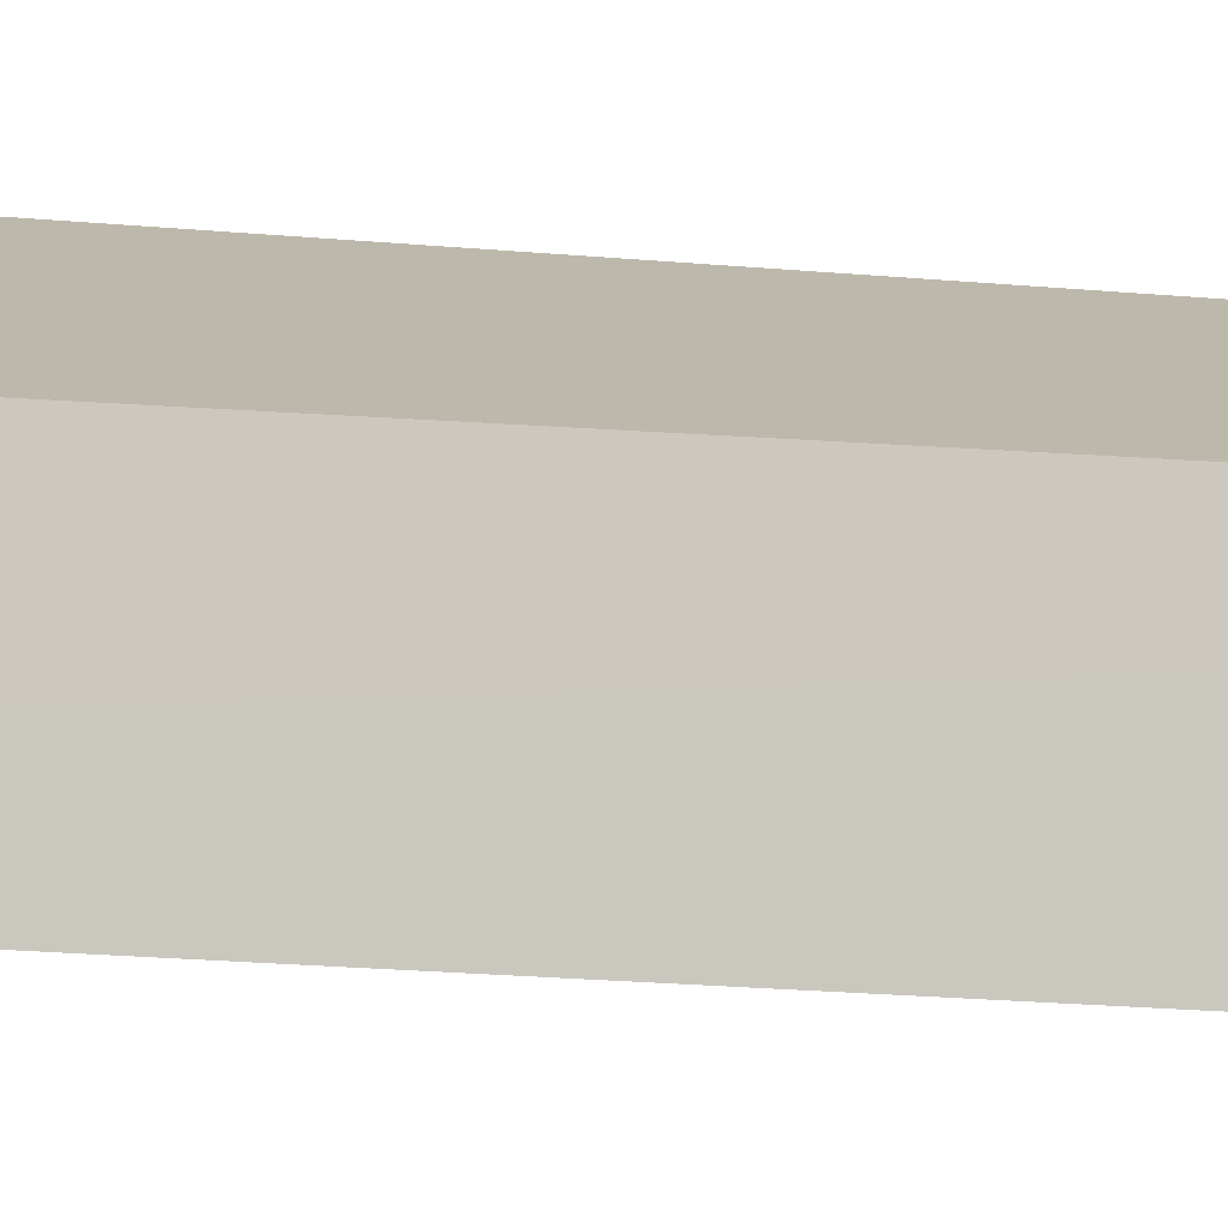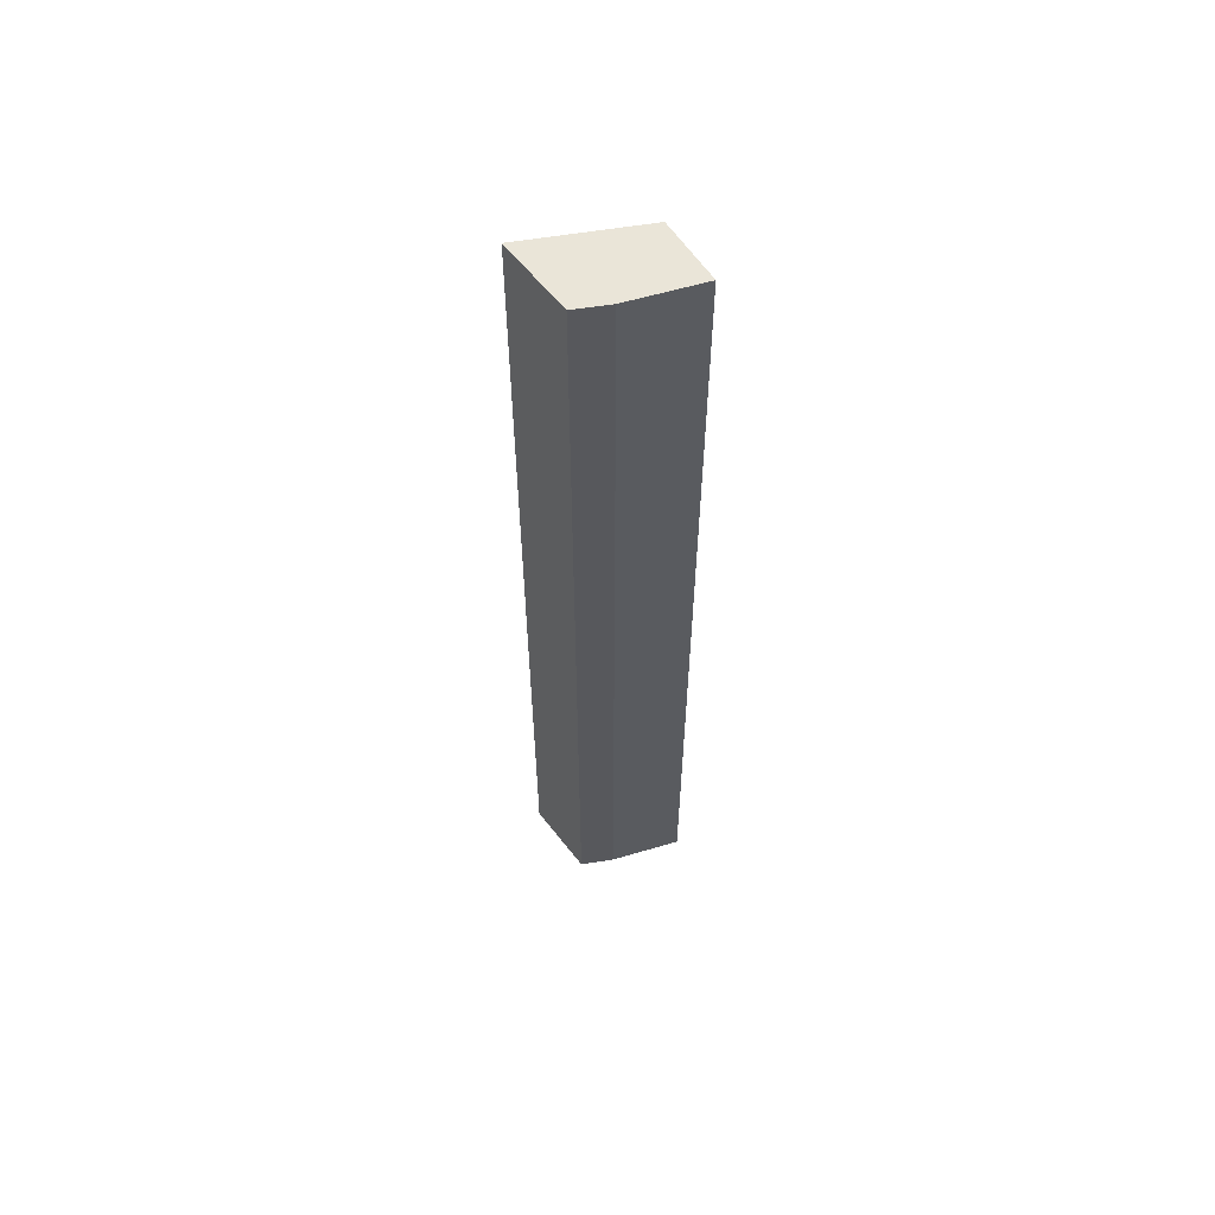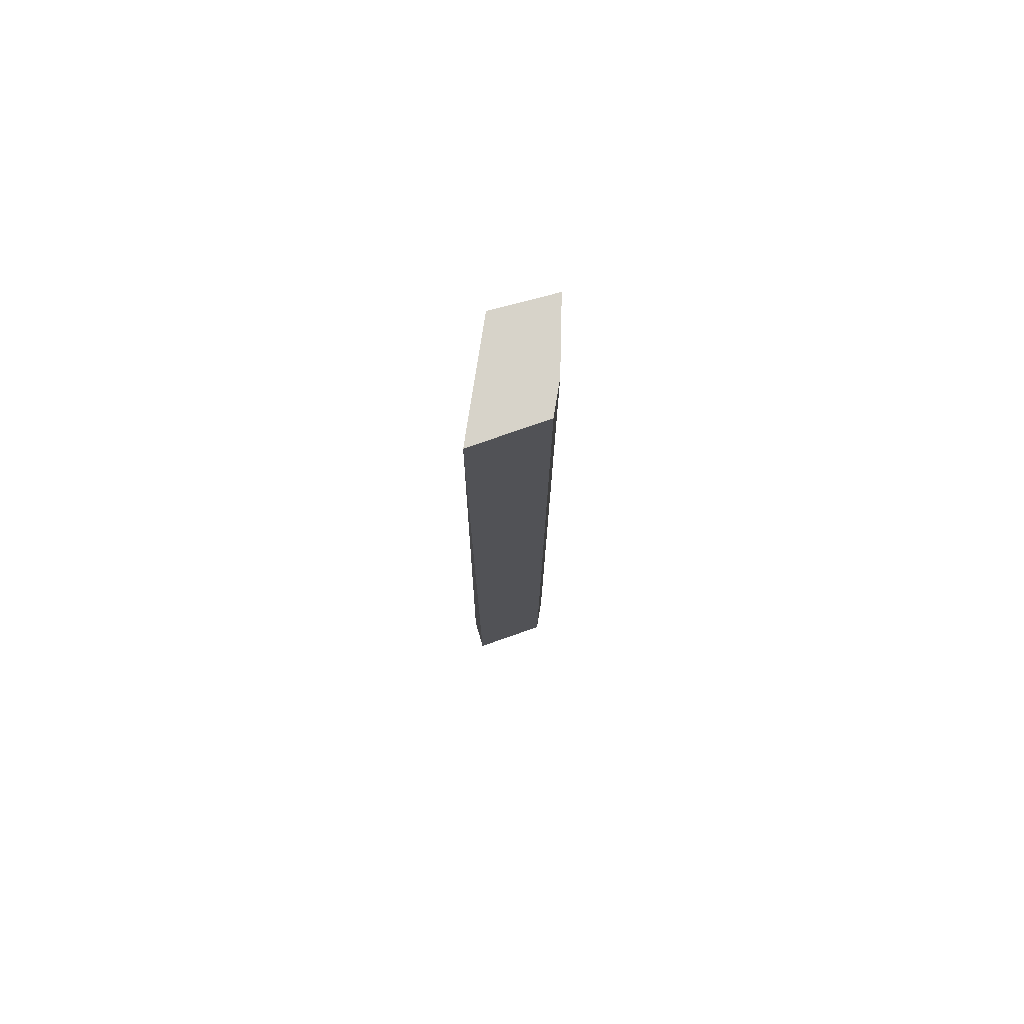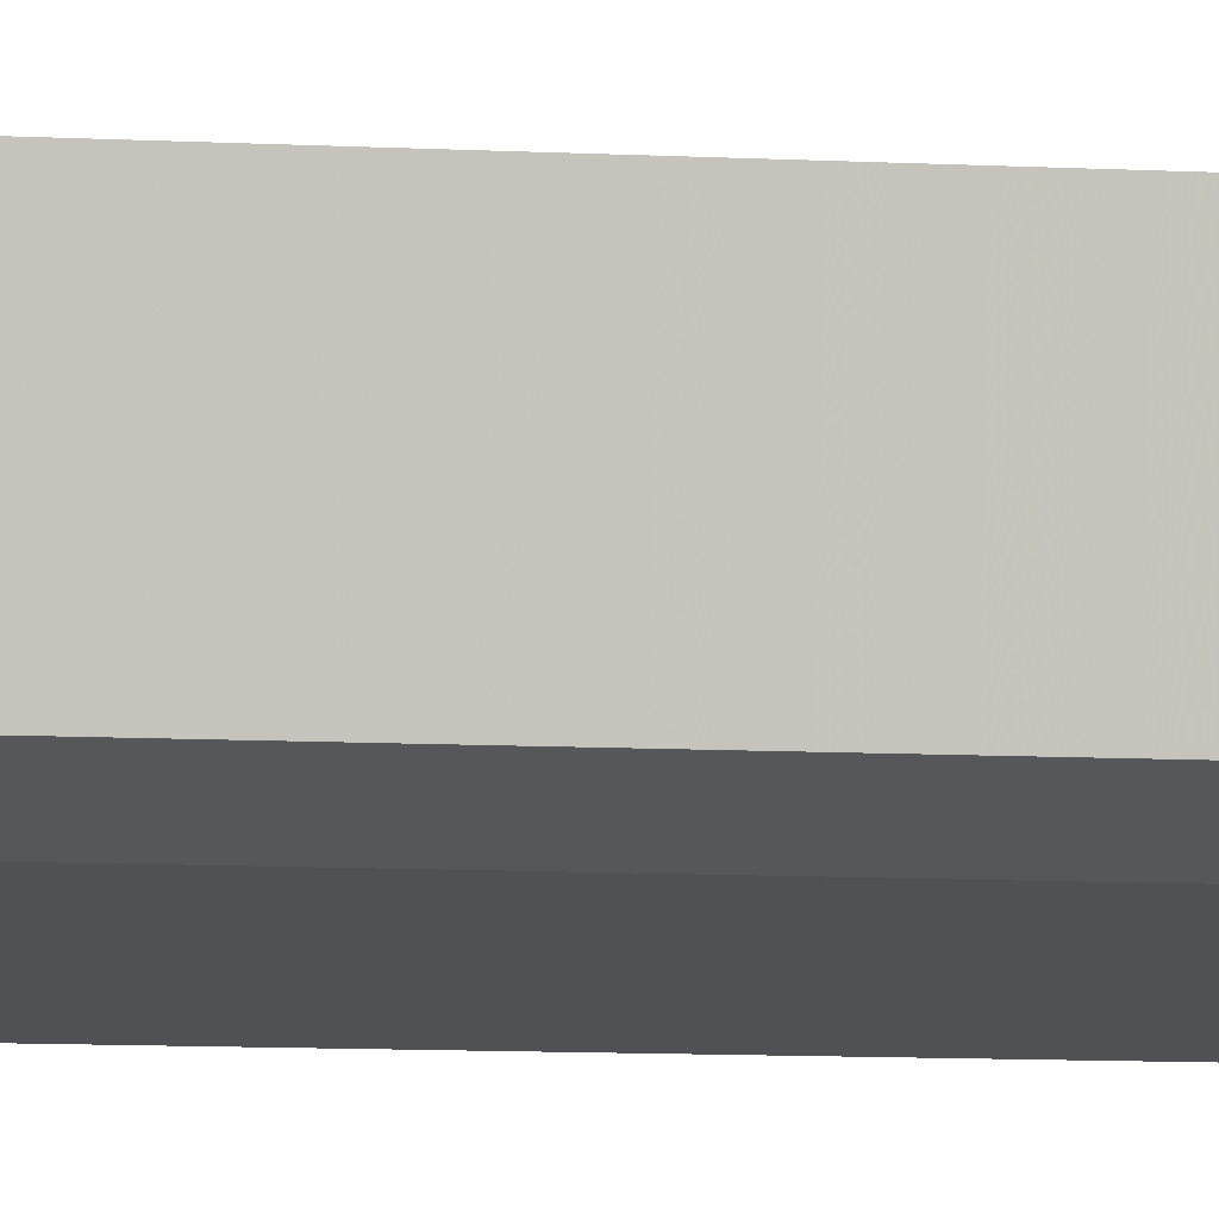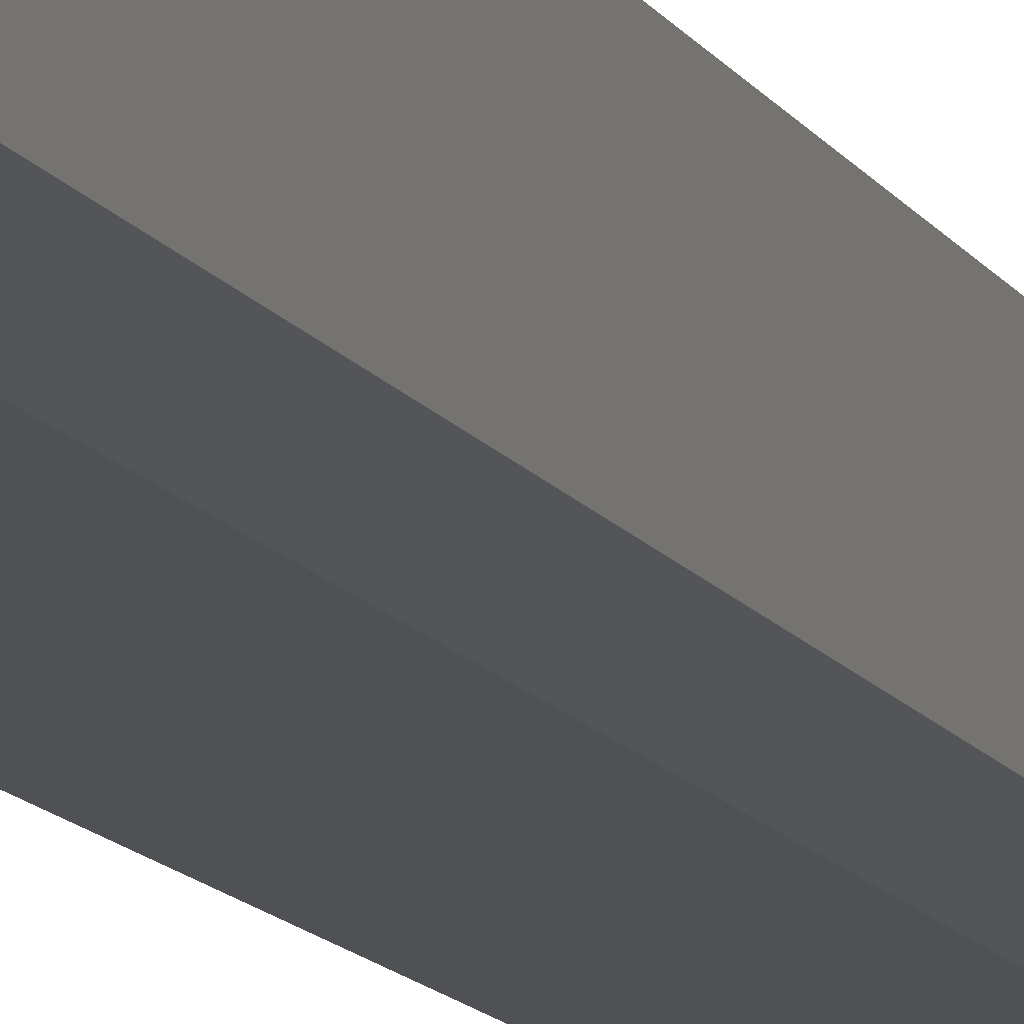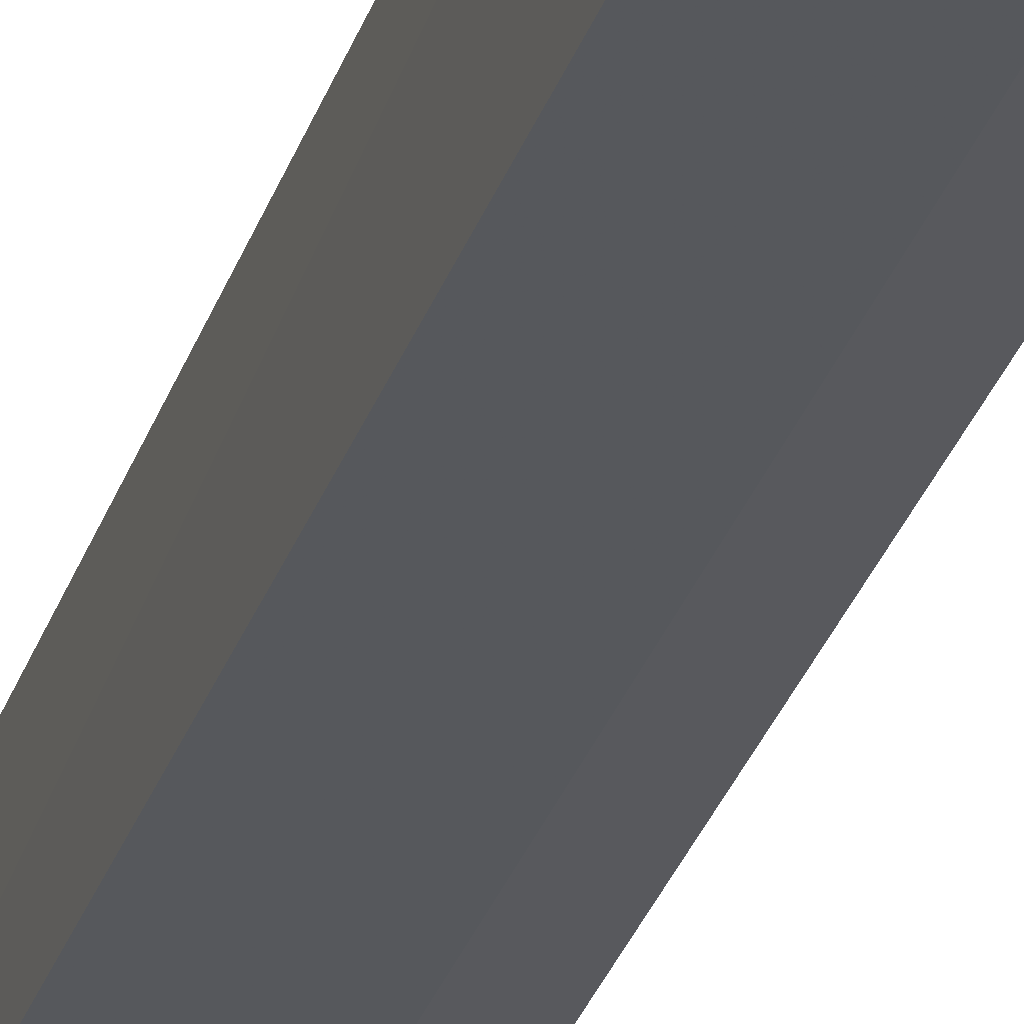
<metadata>
{"format":"obj","ext":"obj","renderer":"f3d","projection":"perspective","resolution":1024,"background":"white","views":[{"elev":-7.3,"azim":63.5,"up":"+Y"},{"elev":59.2,"azim":-31.6,"up":"+Z"},{"elev":76.1,"azim":-103.3,"up":"+Z"},{"elev":-5.9,"azim":-102.5,"up":"+Y"},{"elev":-10.4,"azim":-163.4,"up":"+Y"},{"elev":-30.4,"azim":163.1,"up":"+Y"}]}
</metadata>
<code>
v -0.004911 -0.02435 0.075
v -0.004762 -0.02937 0.075
v -0.004763 -0.02323 0
v -0.01092 -0.02077 0
v -0.01348 -0.0209 0.075
v -0.01031 -0.02792 0.0005208
v -0.004762 -0.02937 0.0005208
v -0.01348 -0.0209 0.0005208
v -0.01285 -0.02687 0.075
v -0.01285 -0.02687 0.0005208
v -0.01031 -0.02792 0.075
f 1 2 3
f 5 2 1
f 5 1 3
f 5 3 4
f 6 4 3
f 7 6 3
f 7 3 2
f 7 2 6
f 8 5 4
f 9 2 5
f 9 5 8
f 10 8 4
f 10 4 6
f 10 9 8
f 10 6 9
f 11 9 6
f 11 6 2
f 11 2 9

</code>
